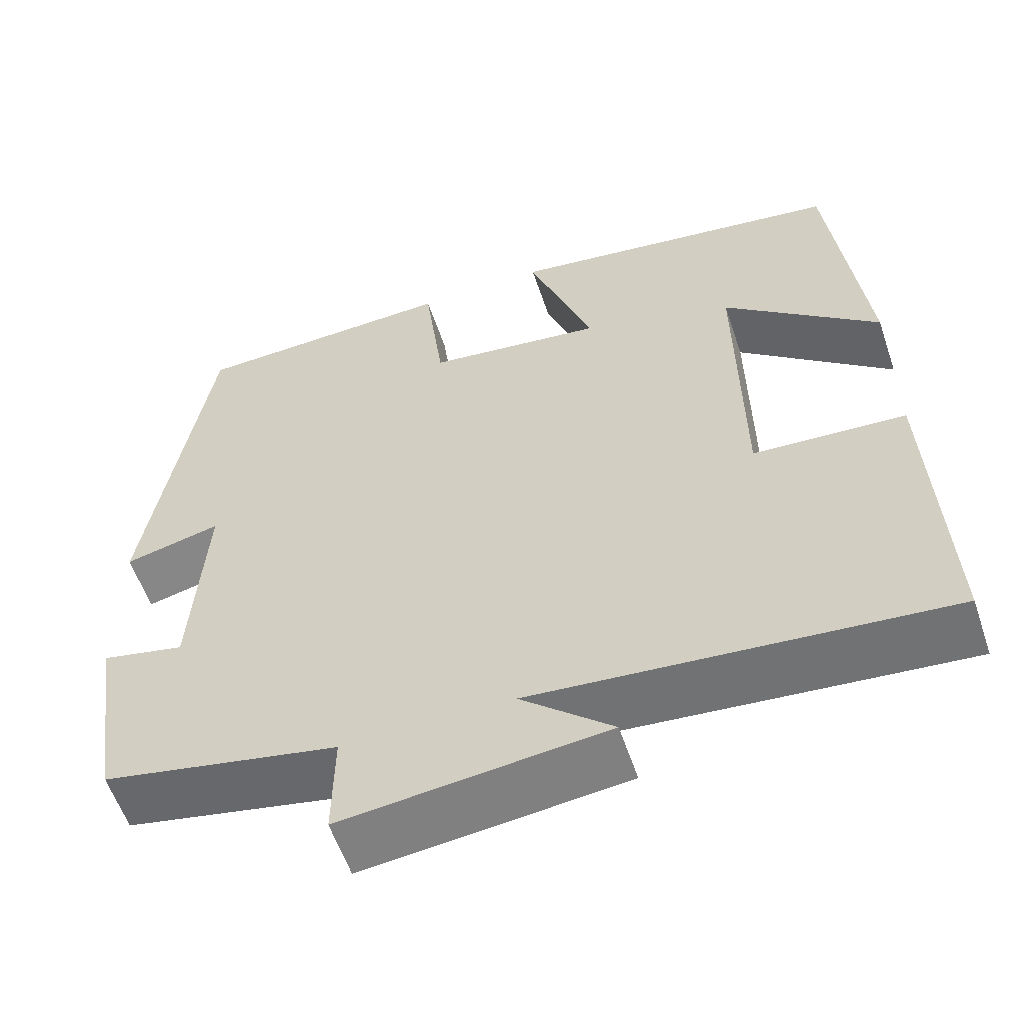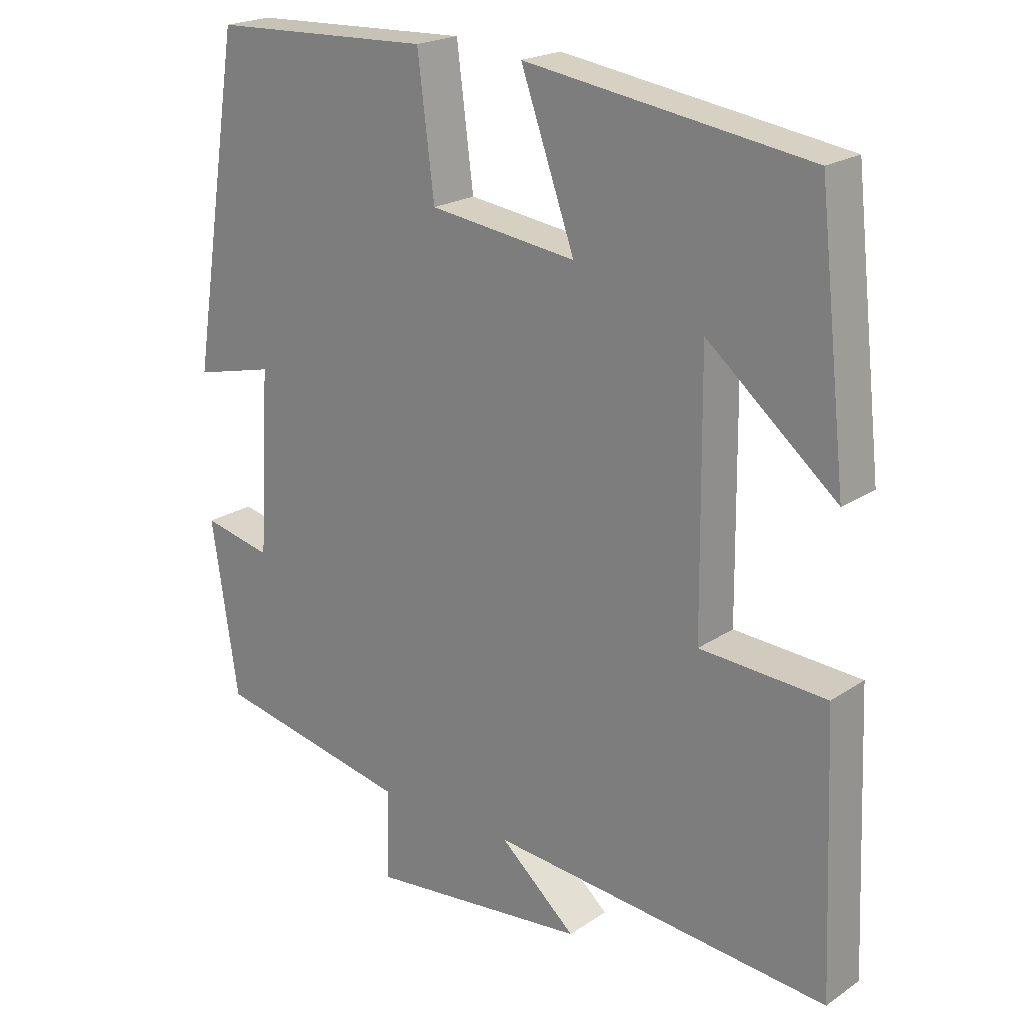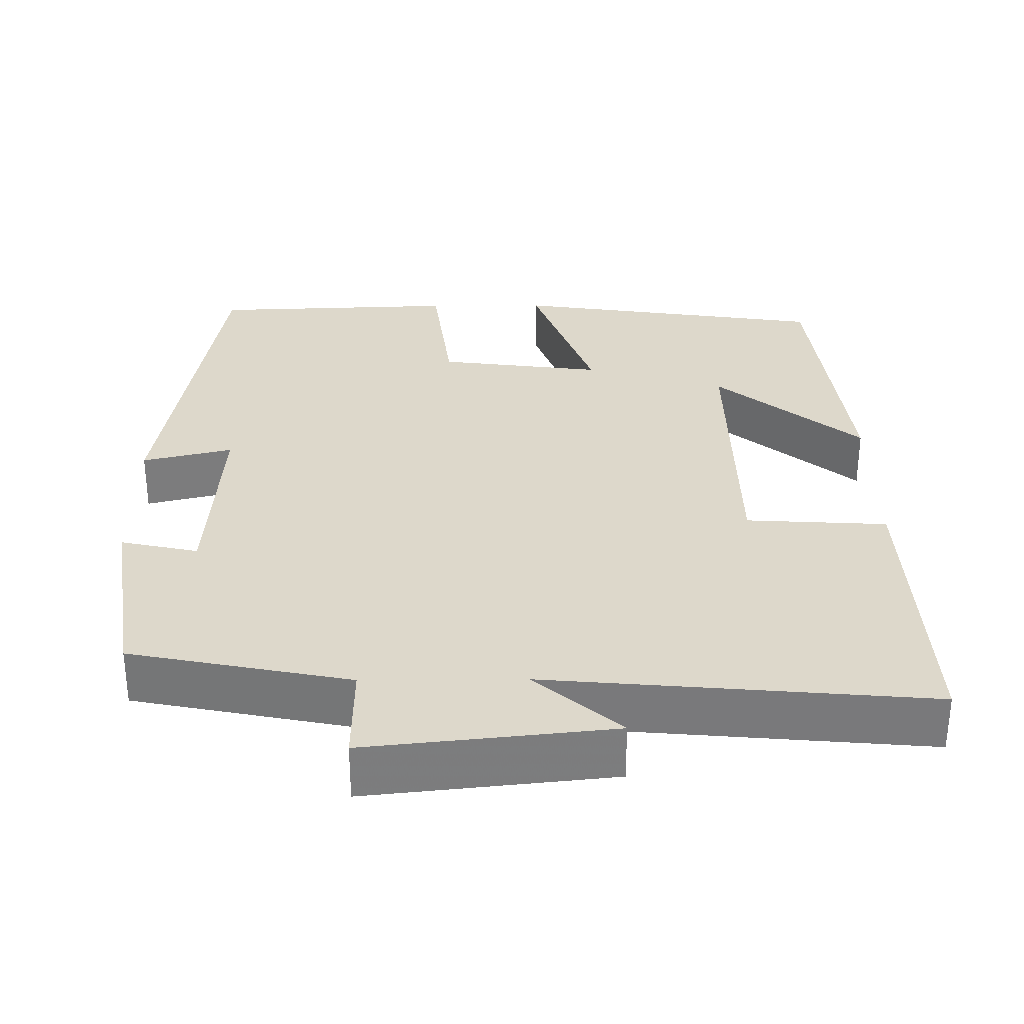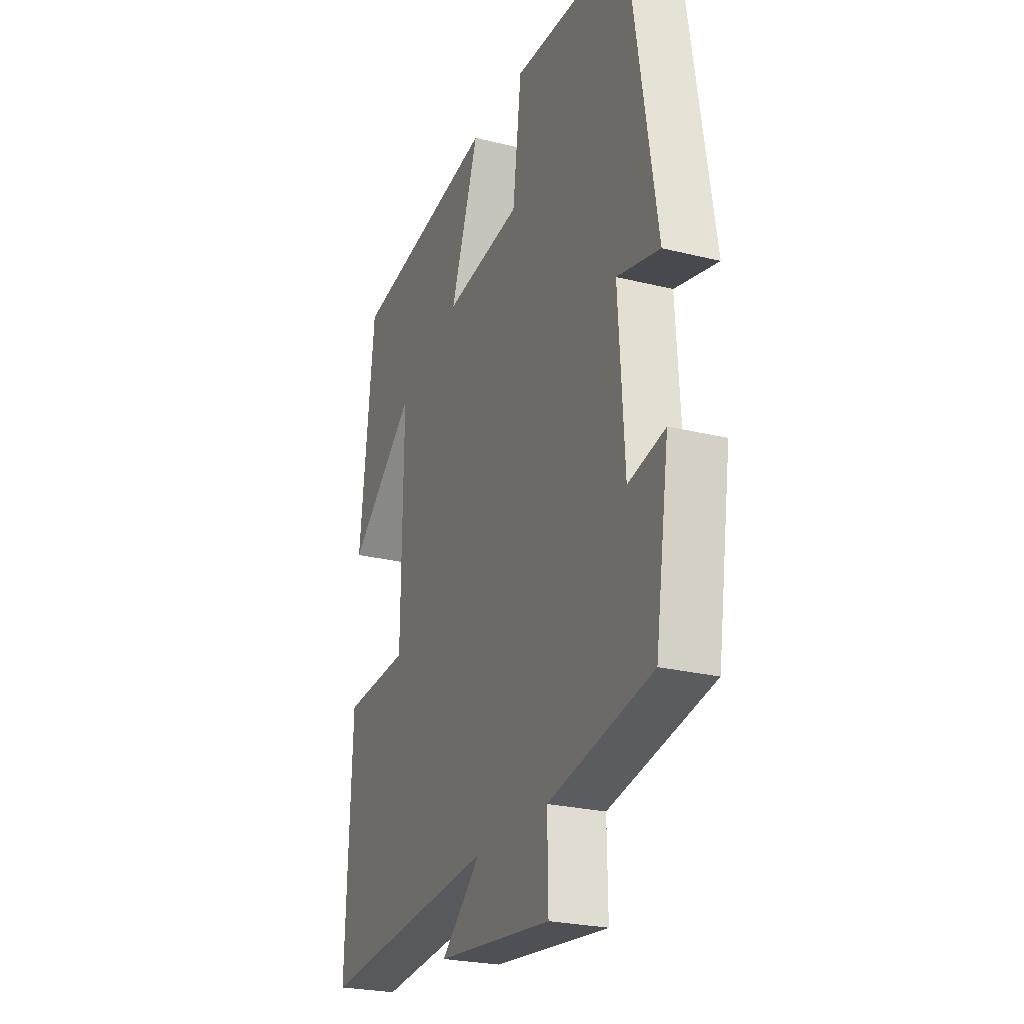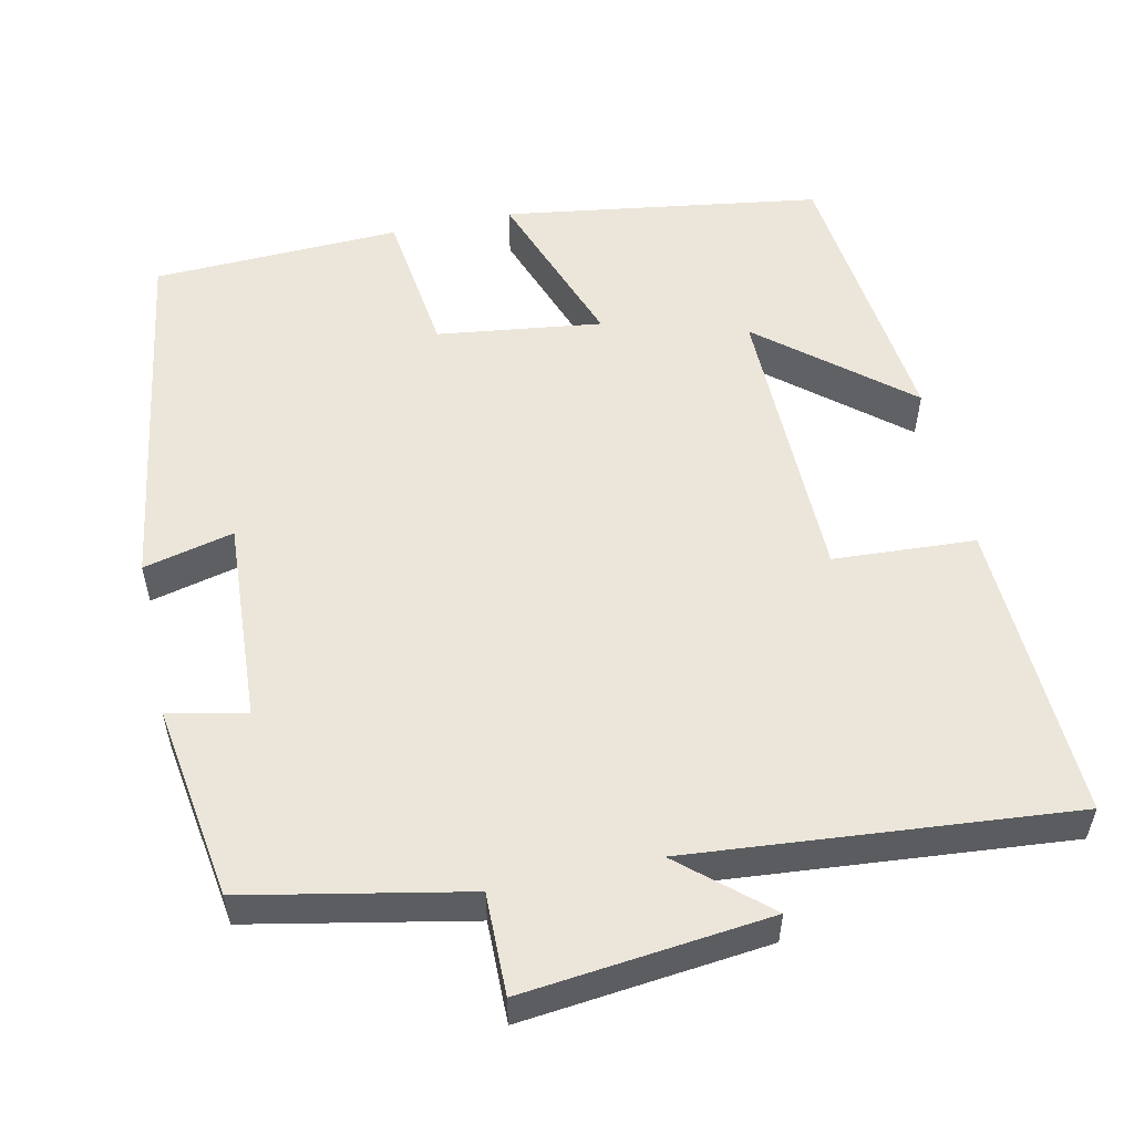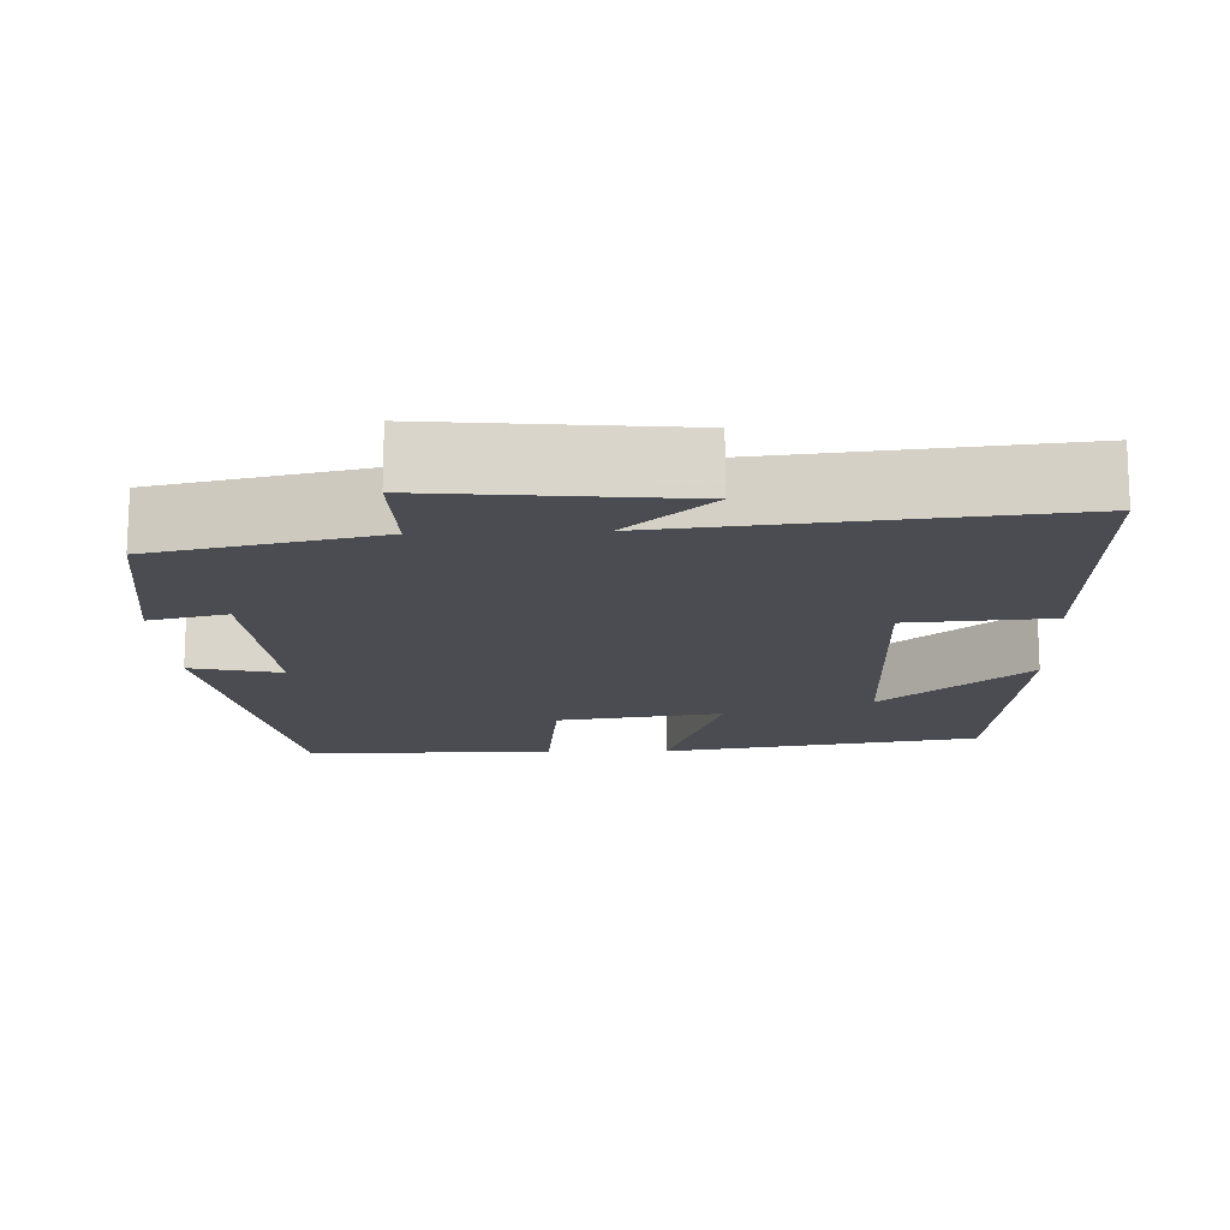
<metadata>
{"format":"obj","ext":"obj","renderer":"f3d","projection":"perspective","resolution":1024,"background":"white","views":[{"elev":-57.8,"azim":-161.4,"up":"+Z"},{"elev":21.0,"azim":-139.8,"up":"+Z"},{"elev":31.5,"azim":179.5,"up":"+Y"},{"elev":-24.9,"azim":67.9,"up":"+Z"},{"elev":54.5,"azim":167.7,"up":"+Y"},{"elev":-15.3,"azim":-177.4,"up":"+Y"}]}
</metadata>
<code>
v -0.459 0.07 0.439
v -0.051 0.07 0.5
v -0.129 0.07 0.282
v 0.083 0.07 0.31
v 0.107 0.07 0.5
v 0.426 0.07 0.488
v 0.5 0.07 0.019
v 0.384 0.07 0.047
v 0.4 0.07 -0.215
v 0.5 0.07 -0.193
v 0.462 0.07 -0.443
v 0.179 0.07 -0.5
v 0.181 0.07 -0.63
v -0.135 0.07 -0.596
v -0.025 0.07 -0.5
v -0.516 0.07 -0.544
v -0.5 0.07 -0.157
v -0.318 0.07 -0.146
v -0.314 0.07 0.228
v -0.5 0.07 0.073
v -0.459 0 0.439
v -0.051 0 0.5
v -0.129 0 0.282
v 0.083 0 0.31
v 0.107 0 0.5
v 0.426 0 0.488
v 0.5 0 0.019
v 0.384 0 0.047
v 0.4 0 -0.215
v 0.5 0 -0.193
v 0.462 0 -0.443
v 0.179 0 -0.5
v 0.181 0 -0.63
v -0.135 0 -0.596
v -0.025 0 -0.5
v -0.516 0 -0.544
v -0.5 0 -0.157
v -0.318 0 -0.146
v -0.314 0 0.228
v -0.5 0 0.073
f 19 20 1 2
f 18 19 2 3
f 15 16 17 18
f 15 18 3 4
f 12 13 14 15
f 12 15 4
f 9 10 11 12
f 8 9 12 4
f 6 7 8
f 4 5 6 8
f 22 21 40 39
f 23 22 39 38
f 38 37 36 35
f 24 23 38 35
f 35 34 33 32
f 24 35 32
f 32 31 30 29
f 24 32 29 28
f 28 27 26
f 28 26 25 24
f 1 21 22 2
f 2 22 23 3
f 3 23 24 4
f 4 24 25 5
f 5 25 26 6
f 6 26 27 7
f 7 27 28 8
f 8 28 29 9
f 9 29 30 10
f 10 30 31 11
f 11 31 32 12
f 12 32 33 13
f 13 33 34 14
f 14 34 35 15
f 15 35 36 16
f 16 36 37 17
f 17 37 38 18
f 18 38 39 19
f 19 39 40 20
f 20 40 21 1

</code>
